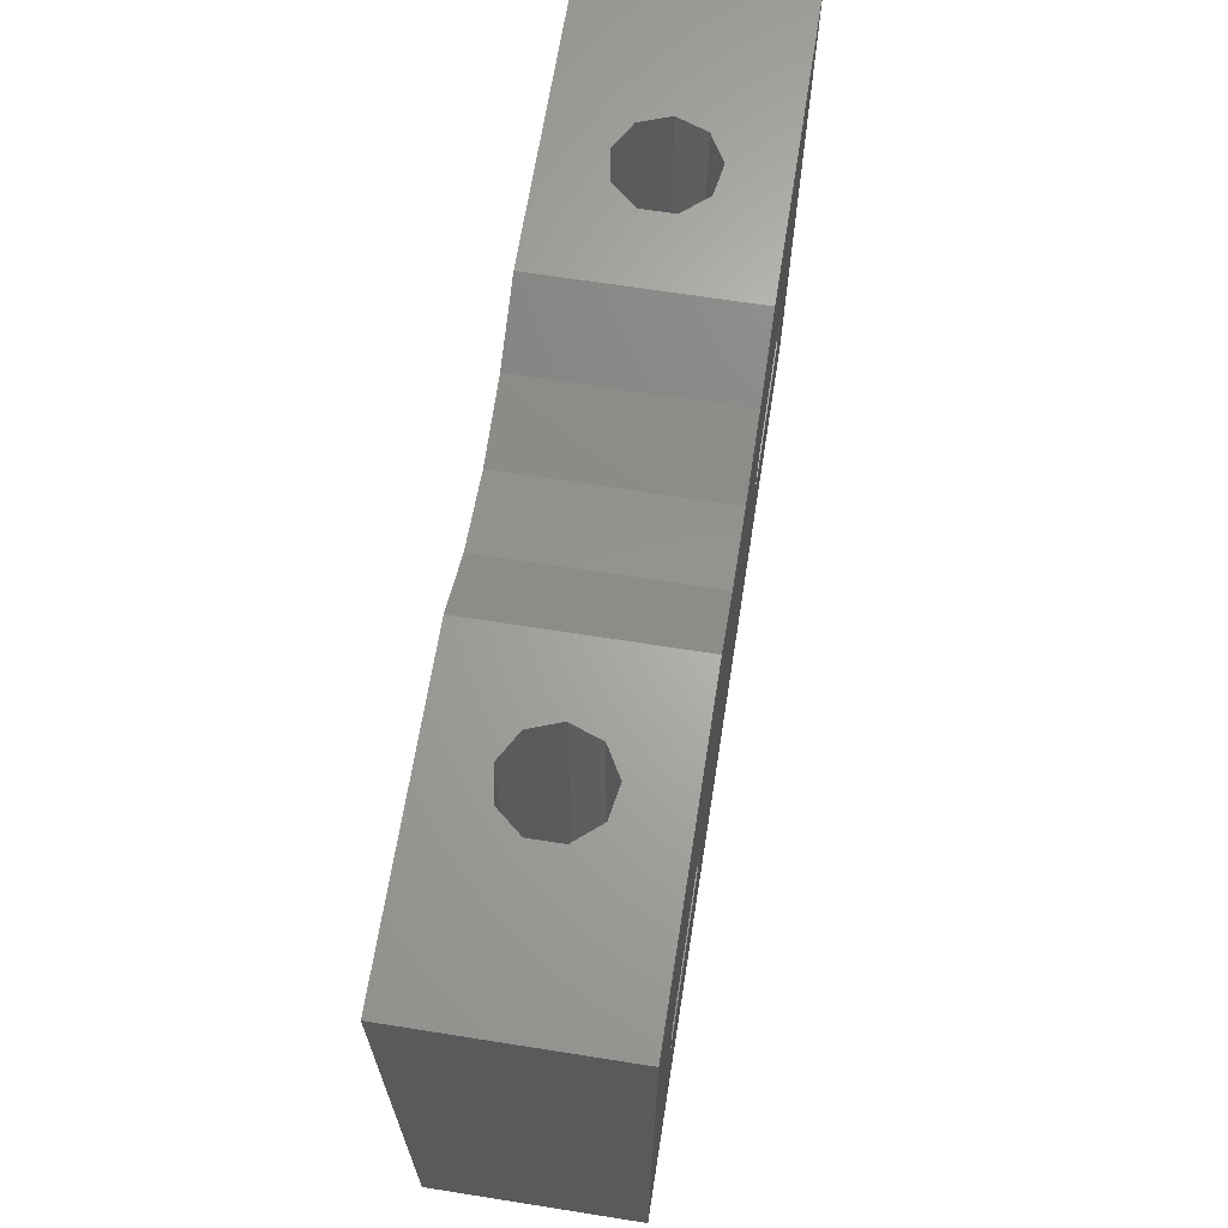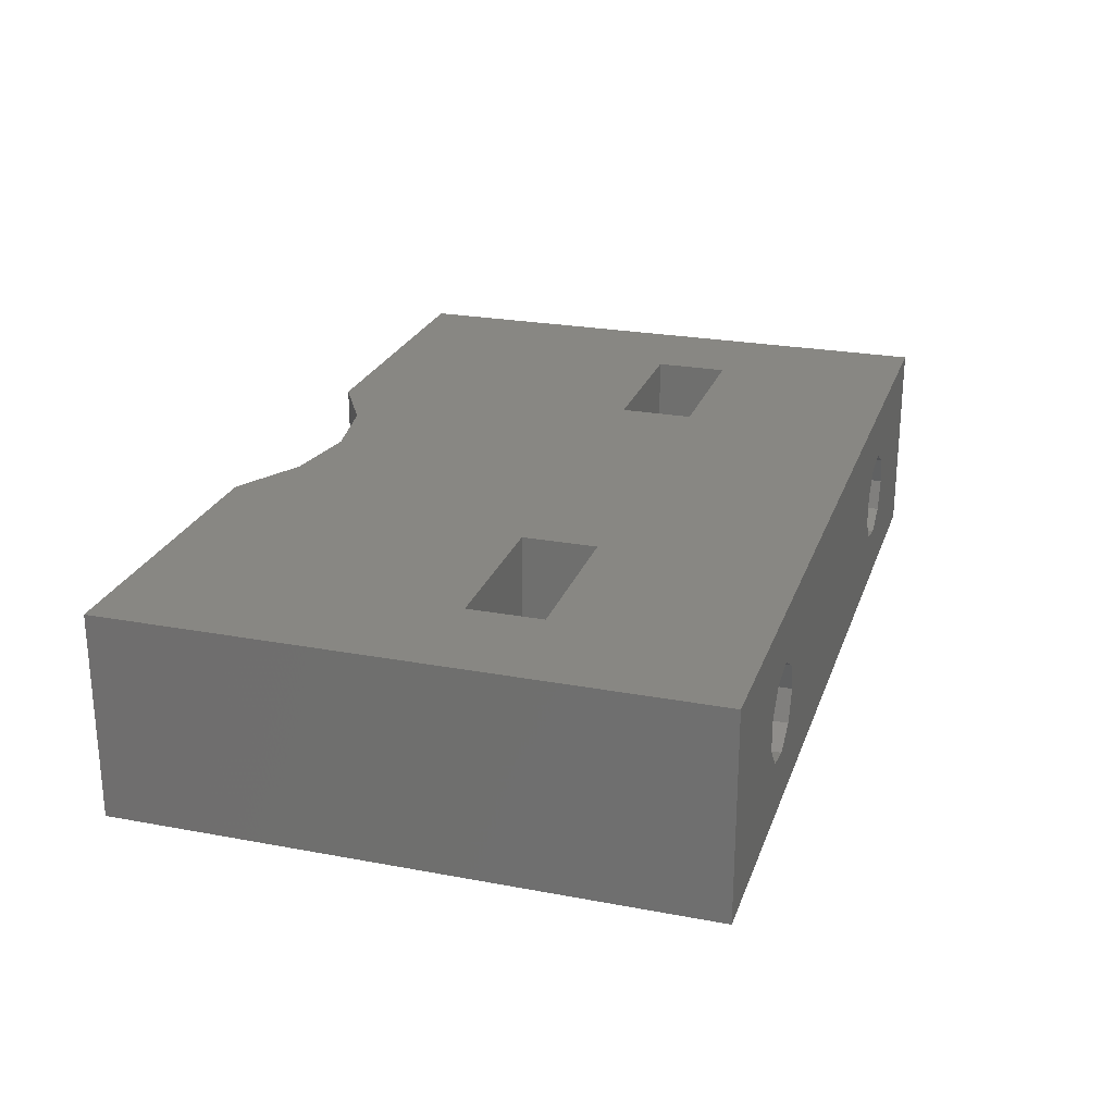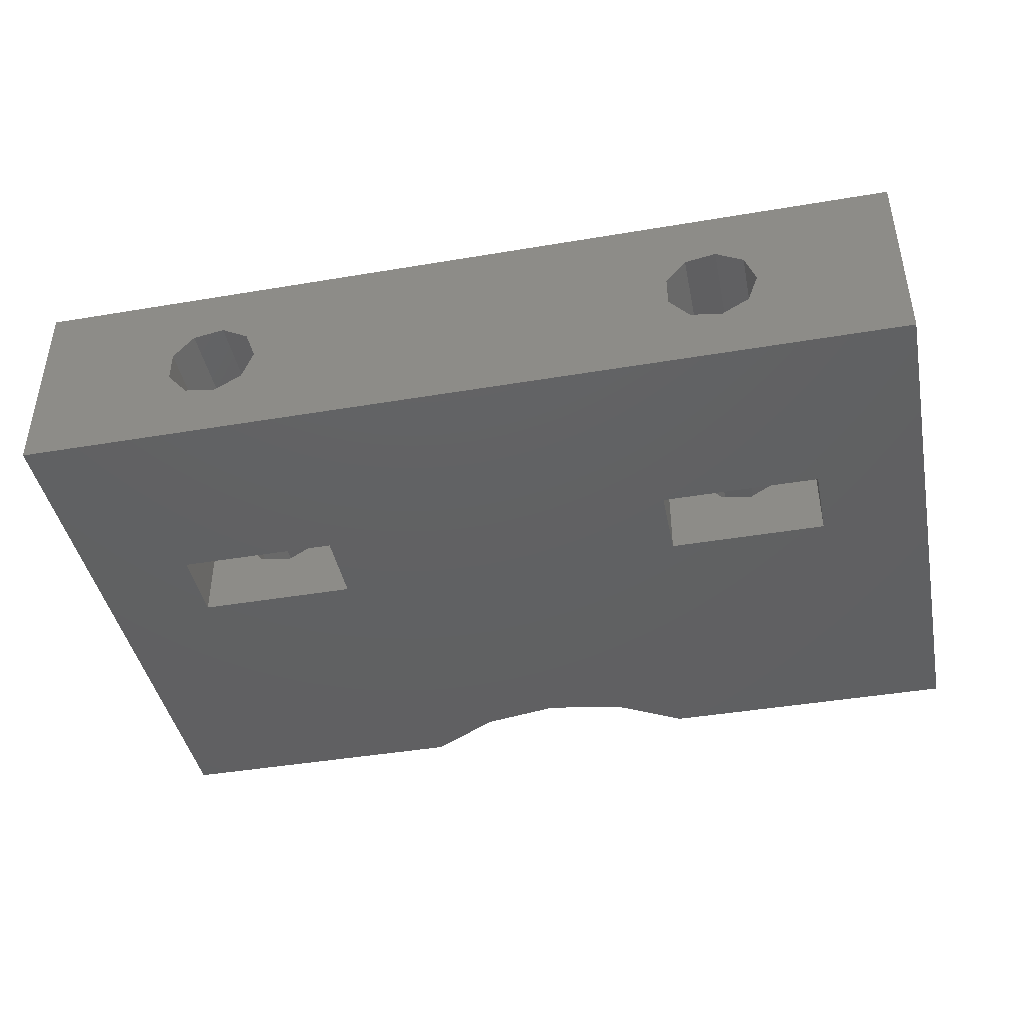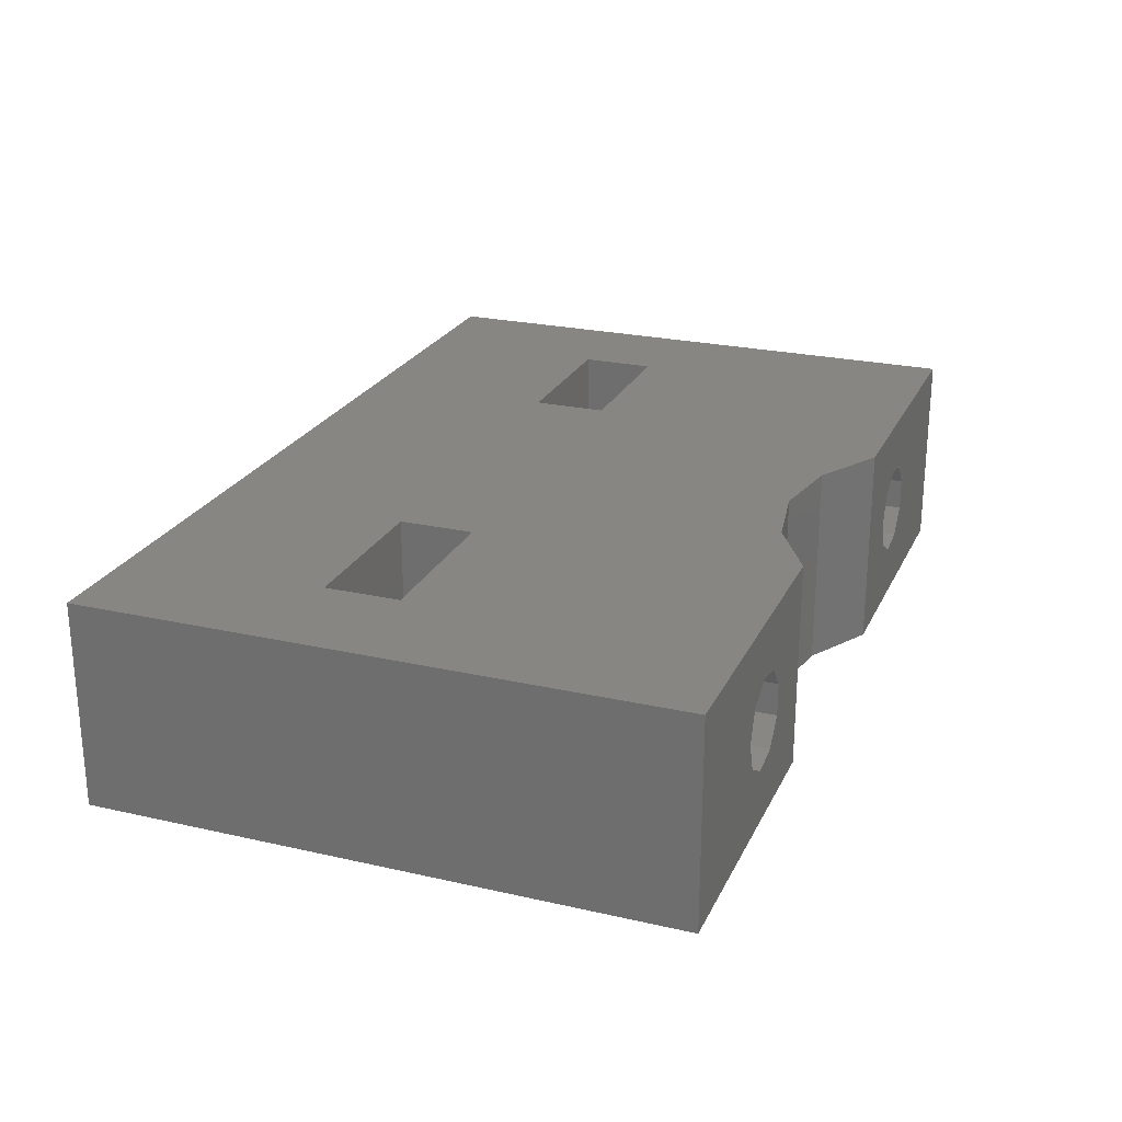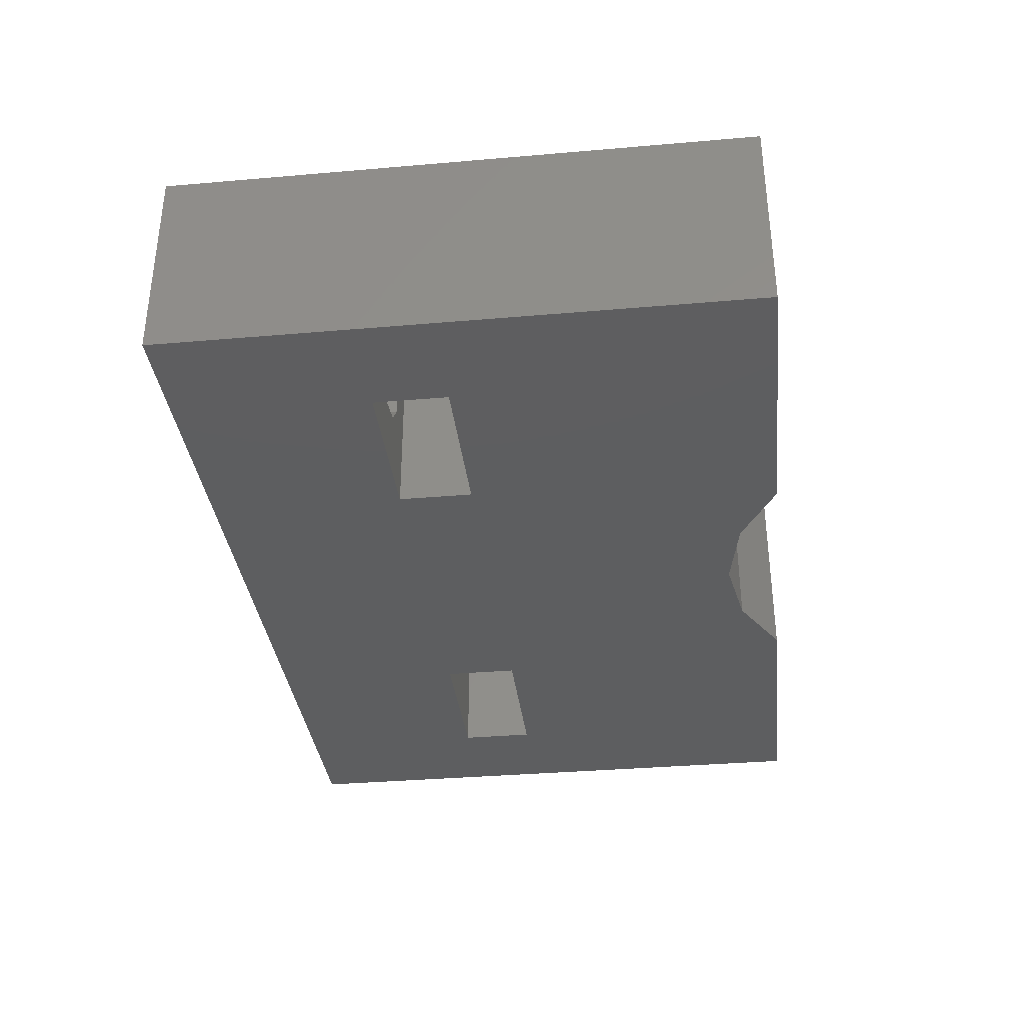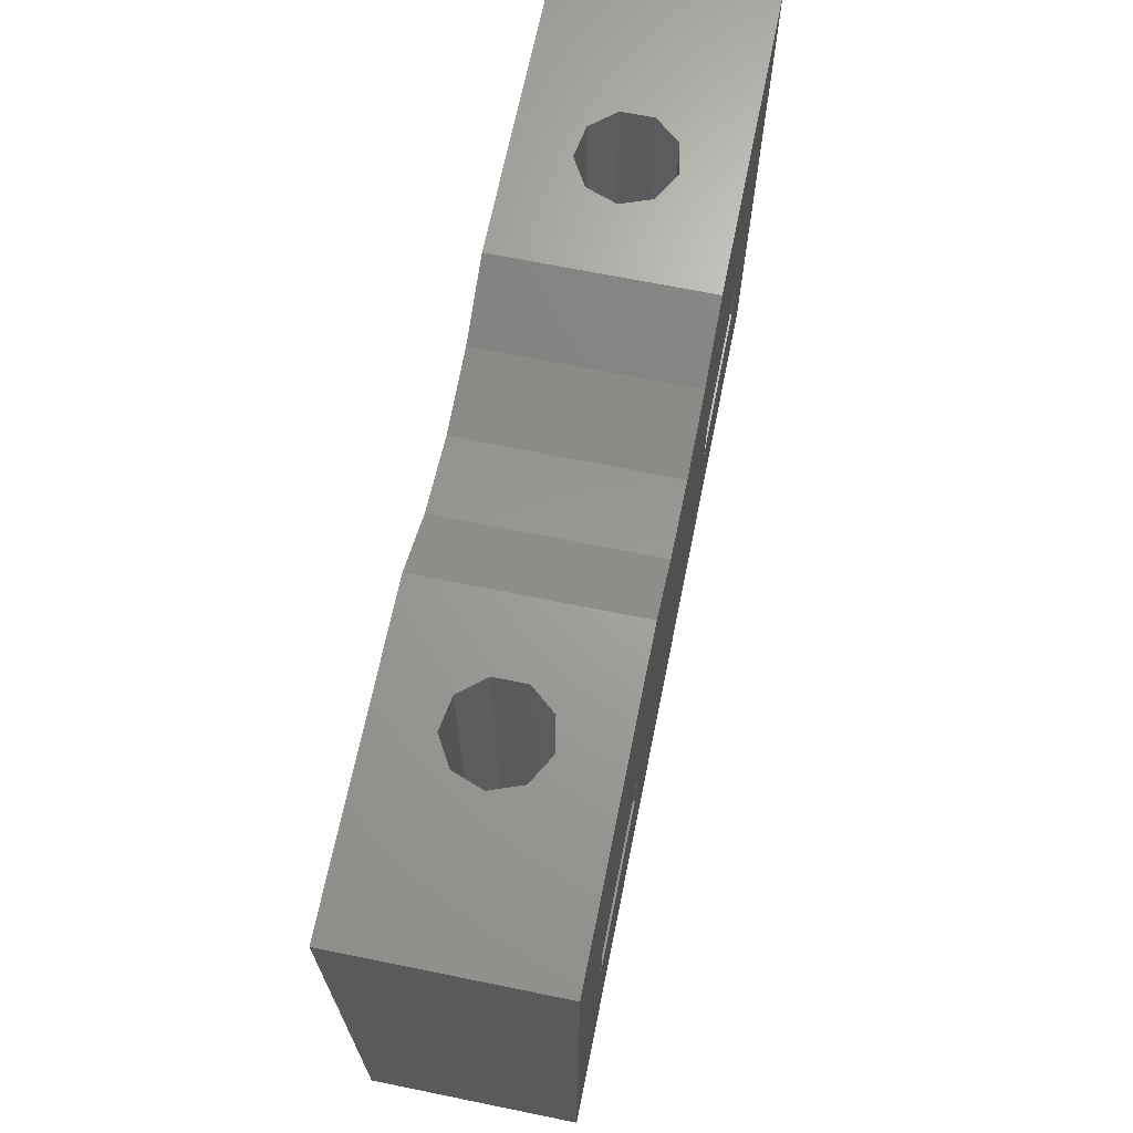
<metadata>
{"format":"stl","ext":"stl","renderer":"f3d","projection":"perspective","resolution":1024,"background":"white","views":[{"elev":66.1,"azim":-81.0,"up":"+Y"},{"elev":24.4,"azim":-72.9,"up":"+Z"},{"elev":-42.6,"azim":11.4,"up":"+Z"},{"elev":24.0,"azim":110.7,"up":"+Z"},{"elev":-34.9,"azim":96.6,"up":"+Z"},{"elev":67.8,"azim":101.5,"up":"+Y"}]}
</metadata>
<code>
# stl→obj: 148 verts, 312 faces
v 23.75 9.475 0
v 39.25 2.75 0
v 8.25 2.75 0
v 35.52 12.03 -1.776e-15
v 28.8 22.75 0
v 39.25 22.75 0
v 23.75 12.03 0
v 23.75 20.95 0
v 26.43 21.42 0
v 17.52 12.03 -1.776e-15
v 18.7 22.75 0
v 21.07 21.42 0
v 11.97 12.03 0
v 8.25 22.75 0
v 29.98 12.03 0
v 29.98 9.475 -1.776e-15
v 35.52 9.475 -1.776e-15
v 11.97 9.475 -1.776e-15
v 17.52 9.475 -1.776e-15
v 8.25 2.75 7
v 8.25 22.75 7
v 18.7 22.75 1.9
v 16.35 22.75 1.9
v 13.15 22.75 5.1
v 18.7 22.75 7
v 18.7 22.75 5.1
v 16.35 22.75 5.1
v 15.98 22.75 2.472
v 16.35 22.75 3.5
v 15.98 22.75 4.528
v 15.03 22.75 5.076
v 13.95 22.75 4.886
v 13.25 22.75 4.047
v 13.25 22.75 2.953
v 13.95 22.75 2.114
v 13.15 22.75 1.9
v 15.03 22.75 1.924
v 28.8 22.75 7
v 21.07 21.42 7
v 23.75 20.95 7
v 26.43 21.42 7
v 39.25 22.75 7
v 34.35 22.75 3.5
v 28.8 22.75 1.9
v 31.15 22.75 1.9
v 28.8 22.75 5.1
v 31.15 22.75 5.1
v 33.98 22.75 2.472
v 34.35 22.75 1.9
v 33.98 22.75 4.528
v 33.03 22.75 5.076
v 34.35 22.75 5.1
v 31.95 22.75 4.886
v 31.25 22.75 4.047
v 31.25 22.75 2.953
v 31.95 22.75 2.114
v 33.03 22.75 1.924
v 39.25 2.75 7
v 23.75 2.75 1.9
v 31.15 2.75 1.9
v 31.15 2.75 5.1
v 23.75 2.75 5.1
v 13.15 2.75 5.1
v 34.35 2.75 3.5
v 33.98 2.75 4.528
v 34.35 2.75 5.1
v 33.98 2.75 2.472
v 33.03 2.75 1.924
v 34.35 2.75 1.9
v 31.95 2.75 2.114
v 31.25 2.75 2.953
v 31.25 2.75 4.047
v 31.95 2.75 4.886
v 33.03 2.75 5.076
v 16.35 2.75 3.5
v 15.98 2.75 2.472
v 16.35 2.75 1.9
v 15.03 2.75 1.924
v 13.95 2.75 2.114
v 13.15 2.75 1.9
v 13.25 2.75 2.953
v 13.25 2.75 4.047
v 13.95 2.75 4.886
v 15.03 2.75 5.076
v 16.35 2.75 5.1
v 15.98 2.75 4.528
v 35.52 9.475 7
v 35.52 12.03 7
v 34.35 12.03 3.5
v 31.15 12.03 1.9
v 29.98 12.03 7
v 34.35 12.03 5.1
v 33.98 12.03 4.528
v 31.15 12.03 5.1
v 31.95 12.03 4.886
v 33.03 12.03 5.076
v 31.25 12.03 2.953
v 31.25 12.03 4.047
v 33.03 12.03 1.924
v 31.95 12.03 2.114
v 34.35 12.03 1.9
v 33.98 12.03 2.472
v 29.98 9.475 7
v 31.15 9.475 1.9
v 34.35 9.475 3.5
v 34.35 9.475 1.9
v 33.98 9.475 2.472
v 31.95 9.475 2.114
v 33.03 9.475 1.924
v 31.15 9.475 5.1
v 31.25 9.475 4.047
v 31.25 9.475 2.953
v 33.03 9.475 5.076
v 31.95 9.475 4.886
v 34.35 9.475 5.1
v 33.98 9.475 4.528
v 17.52 9.475 7
v 17.52 12.03 7
v 16.35 12.03 3.5
v 13.15 12.03 1.9
v 11.97 12.03 7
v 16.35 12.03 5.1
v 15.98 12.03 4.528
v 13.15 12.03 5.1
v 13.95 12.03 4.886
v 15.03 12.03 5.076
v 13.25 12.03 2.953
v 13.25 12.03 4.047
v 15.03 12.03 1.924
v 13.95 12.03 2.114
v 16.35 12.03 1.9
v 15.98 12.03 2.472
v 11.97 9.475 7
v 13.15 9.475 1.9
v 16.35 9.475 3.5
v 16.35 9.475 1.9
v 15.98 9.475 2.472
v 13.95 9.475 2.114
v 15.03 9.475 1.924
v 13.15 9.475 5.1
v 13.25 9.475 4.047
v 13.25 9.475 2.953
v 15.03 9.475 5.076
v 13.95 9.475 4.886
v 16.35 9.475 5.1
v 15.98 9.475 4.528
v 23.75 12.03 7
v 23.75 9.475 7
f 1 2 3
f 4 5 6
f 7 8 9
f 10 11 12
f 13 3 14
f 7 15 16
f 2 17 4
f 3 13 18
f 7 19 10
f 16 1 7
f 16 2 1
f 15 5 4
f 7 10 12
f 11 13 14
f 16 17 2
f 9 5 15
f 7 9 15
f 4 6 2
f 3 18 19
f 19 7 1
f 12 8 7
f 1 3 19
f 11 10 13
f 14 3 20
f 21 14 20
f 22 11 23
f 14 21 24
f 25 26 27
f 28 29 23
f 30 31 27
f 32 33 24
f 34 35 36
f 37 28 23
f 23 36 37
f 36 24 34
f 22 23 29
f 14 24 36
f 27 26 29
f 27 31 24
f 36 35 37
f 14 36 11
f 24 31 32
f 21 25 24
f 29 30 27
f 23 11 36
f 34 24 33
f 26 22 29
f 25 27 24
f 38 5 9
f 8 12 39
f 11 25 12
f 40 41 9
f 38 9 41
f 12 25 39
f 9 8 40
f 8 39 40
f 42 6 43
f 5 44 45
f 46 38 47
f 48 43 49
f 50 51 52
f 53 54 47
f 55 56 45
f 57 48 49
f 49 45 57
f 45 47 55
f 42 43 52
f 5 45 49
f 47 38 52
f 52 51 47
f 45 56 57
f 52 43 50
f 6 5 49
f 38 42 52
f 54 55 47
f 43 6 49
f 46 47 44
f 44 47 45
f 51 53 47
f 58 2 6
f 42 58 6
f 59 60 61
f 59 61 62
f 20 3 63
f 2 58 64
f 65 64 66
f 67 68 69
f 70 71 60
f 72 73 61
f 74 65 66
f 75 76 77
f 78 79 80
f 81 82 63
f 83 84 63
f 80 77 78
f 63 80 81
f 62 85 75
f 60 69 68
f 61 60 71
f 20 63 85
f 64 58 66
f 70 60 68
f 74 66 61
f 80 79 81
f 63 84 85
f 75 85 86
f 66 58 61
f 86 85 84
f 3 2 59
f 64 67 69
f 73 74 61
f 82 83 63
f 77 59 75
f 63 3 80
f 77 76 78
f 20 85 62
f 59 2 60
f 80 3 77
f 77 3 59
f 58 20 62
f 59 62 75
f 2 64 69
f 61 71 72
f 2 69 60
f 61 58 62
f 4 17 87
f 4 87 88
f 89 4 88
f 90 91 15
f 92 93 89
f 94 95 96
f 90 97 98
f 90 99 100
f 101 89 102
f 99 90 101
f 98 94 90
f 92 89 88
f 101 90 15
f 92 94 96
f 97 90 100
f 95 94 98
f 101 15 4
f 92 96 93
f 101 4 89
f 99 101 102
f 94 88 91
f 94 91 90
f 94 92 88
f 16 15 91
f 16 91 103
f 104 16 103
f 105 87 17
f 106 107 105
f 104 108 109
f 110 111 112
f 110 113 114
f 115 105 116
f 109 106 104
f 112 104 110
f 110 104 103
f 115 87 105
f 109 107 106
f 111 110 114
f 87 110 103
f 106 17 16
f 115 116 113
f 113 110 115
f 106 16 104
f 112 108 104
f 105 17 106
f 110 87 115
f 10 19 117
f 10 117 118
f 119 10 118
f 120 121 13
f 122 123 119
f 124 125 126
f 120 127 128
f 120 129 130
f 131 119 132
f 129 120 131
f 128 124 120
f 122 119 118
f 131 120 13
f 122 124 126
f 127 120 130
f 125 124 128
f 131 13 10
f 122 126 123
f 131 10 119
f 129 131 132
f 124 118 121
f 124 121 120
f 124 122 118
f 18 13 121
f 18 121 133
f 134 18 133
f 135 117 19
f 136 137 135
f 134 138 139
f 140 141 142
f 140 143 144
f 145 135 146
f 139 136 134
f 142 134 140
f 140 134 133
f 145 117 135
f 139 137 136
f 141 140 144
f 117 140 133
f 136 19 18
f 145 146 143
f 143 140 145
f 136 18 134
f 142 138 134
f 135 19 136
f 140 117 145
f 42 38 88
f 41 40 147
f 39 25 118
f 21 20 121
f 58 42 88
f 118 117 147
f 133 121 20
f 88 87 58
f 103 91 147
f 147 148 103
f 41 147 91
f 39 118 147
f 21 121 25
f 58 87 103
f 39 147 40
f 38 41 91
f 121 118 25
f 91 88 38
f 147 117 148
f 58 103 148
f 20 58 148
f 133 20 117
f 117 20 148
f 30 29 119
f 125 32 31
f 127 34 33
f 129 37 35
f 119 29 28
f 37 129 132
f 34 127 130
f 32 125 128
f 30 123 126
f 123 30 119
f 130 129 35
f 35 34 130
f 126 31 30
f 132 28 37
f 33 128 127
f 126 125 31
f 119 28 132
f 128 33 32
f 50 43 89
f 95 53 51
f 97 55 54
f 99 57 56
f 89 43 48
f 57 99 102
f 55 97 100
f 53 95 98
f 50 93 96
f 93 50 89
f 100 99 56
f 56 55 100
f 96 51 50
f 102 48 57
f 54 98 97
f 96 95 51
f 89 48 102
f 98 54 53
f 67 64 105
f 108 70 68
f 111 72 71
f 113 74 73
f 105 64 65
f 65 113 116
f 72 111 114
f 70 108 112
f 67 107 109
f 107 67 105
f 114 113 73
f 105 65 116
f 68 67 109
f 112 71 70
f 113 65 74
f 68 109 108
f 73 72 114
f 71 112 111
f 76 75 135
f 138 79 78
f 141 82 81
f 143 84 83
f 135 75 86
f 86 143 146
f 82 141 144
f 79 138 142
f 76 137 139
f 137 76 135
f 144 143 83
f 135 86 146
f 78 76 139
f 142 81 79
f 143 86 84
f 78 139 138
f 83 82 144
f 81 142 141

</code>
